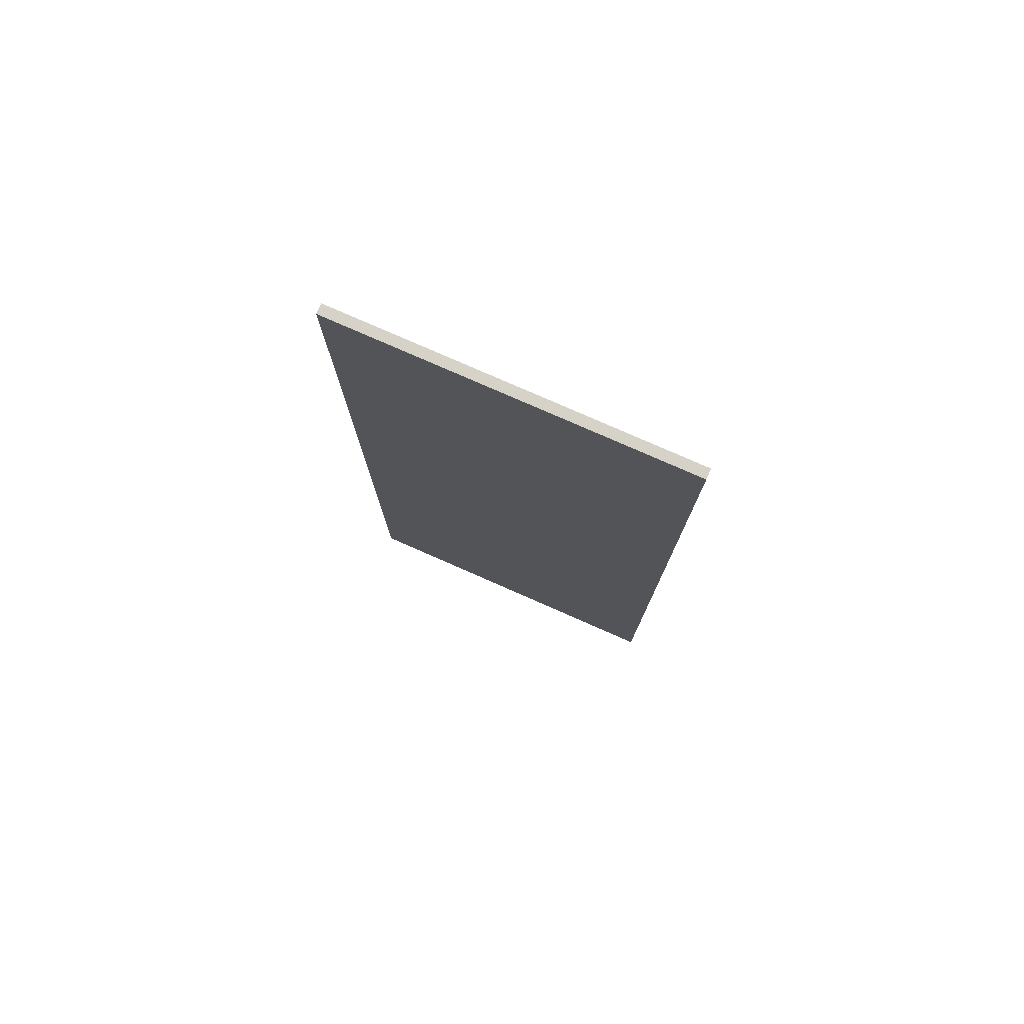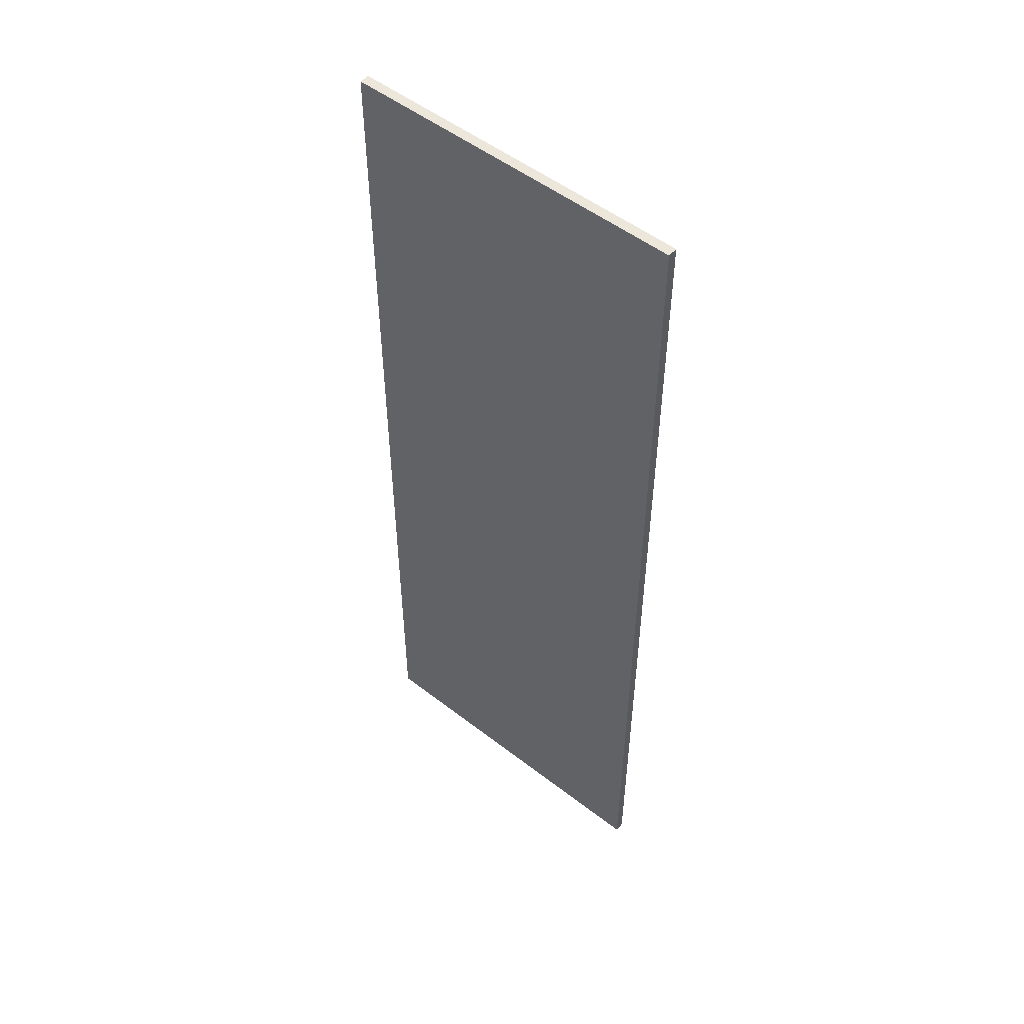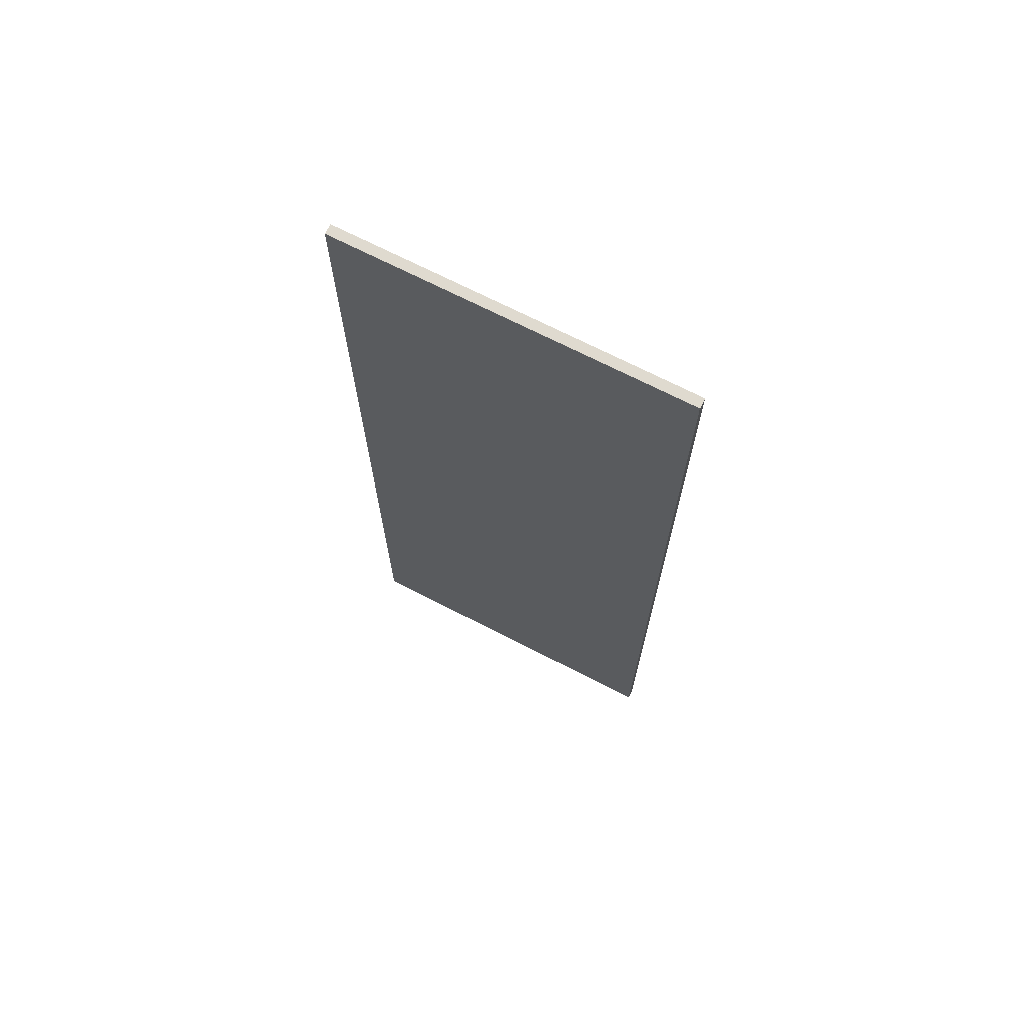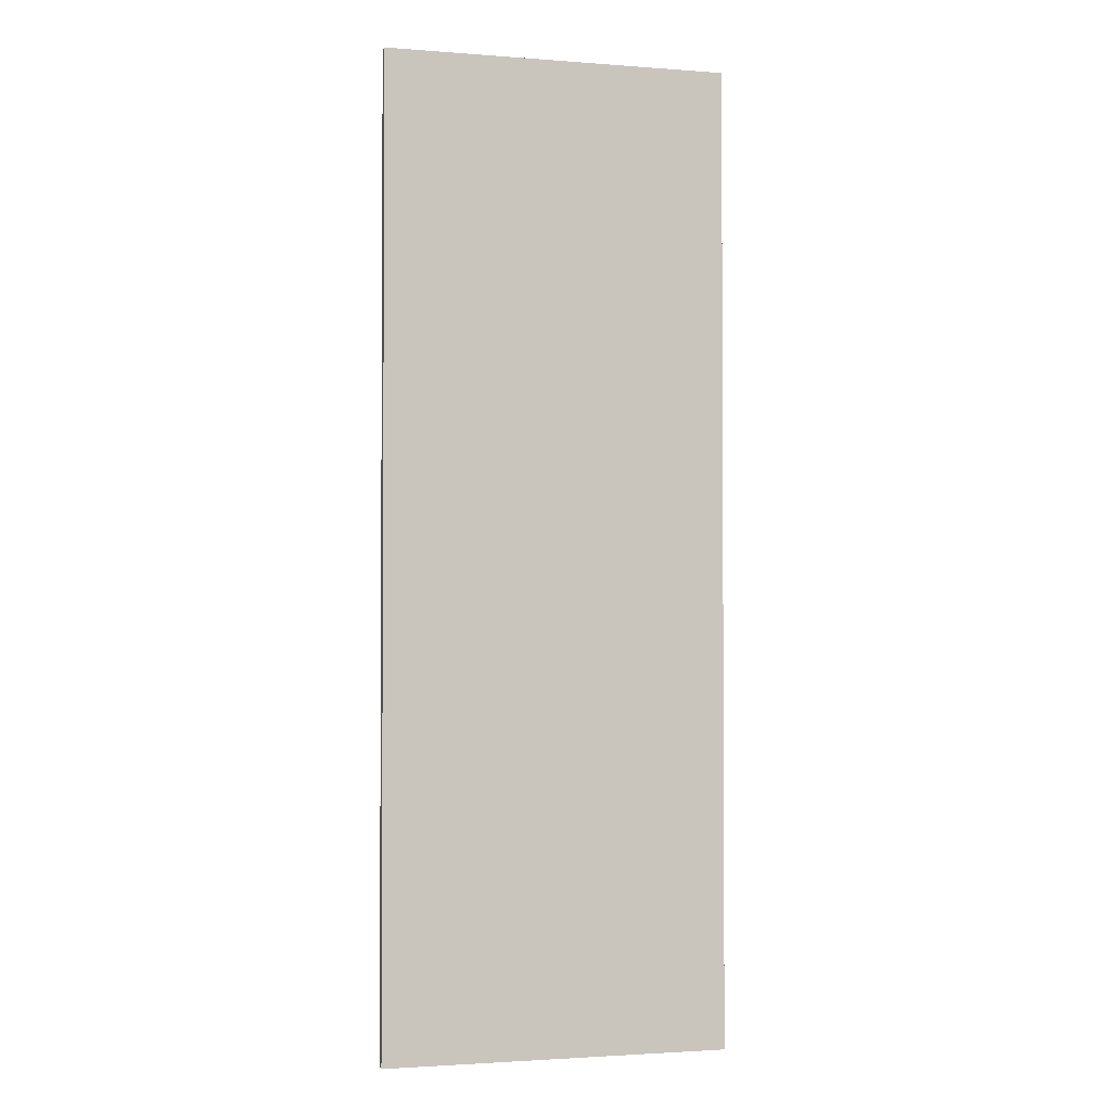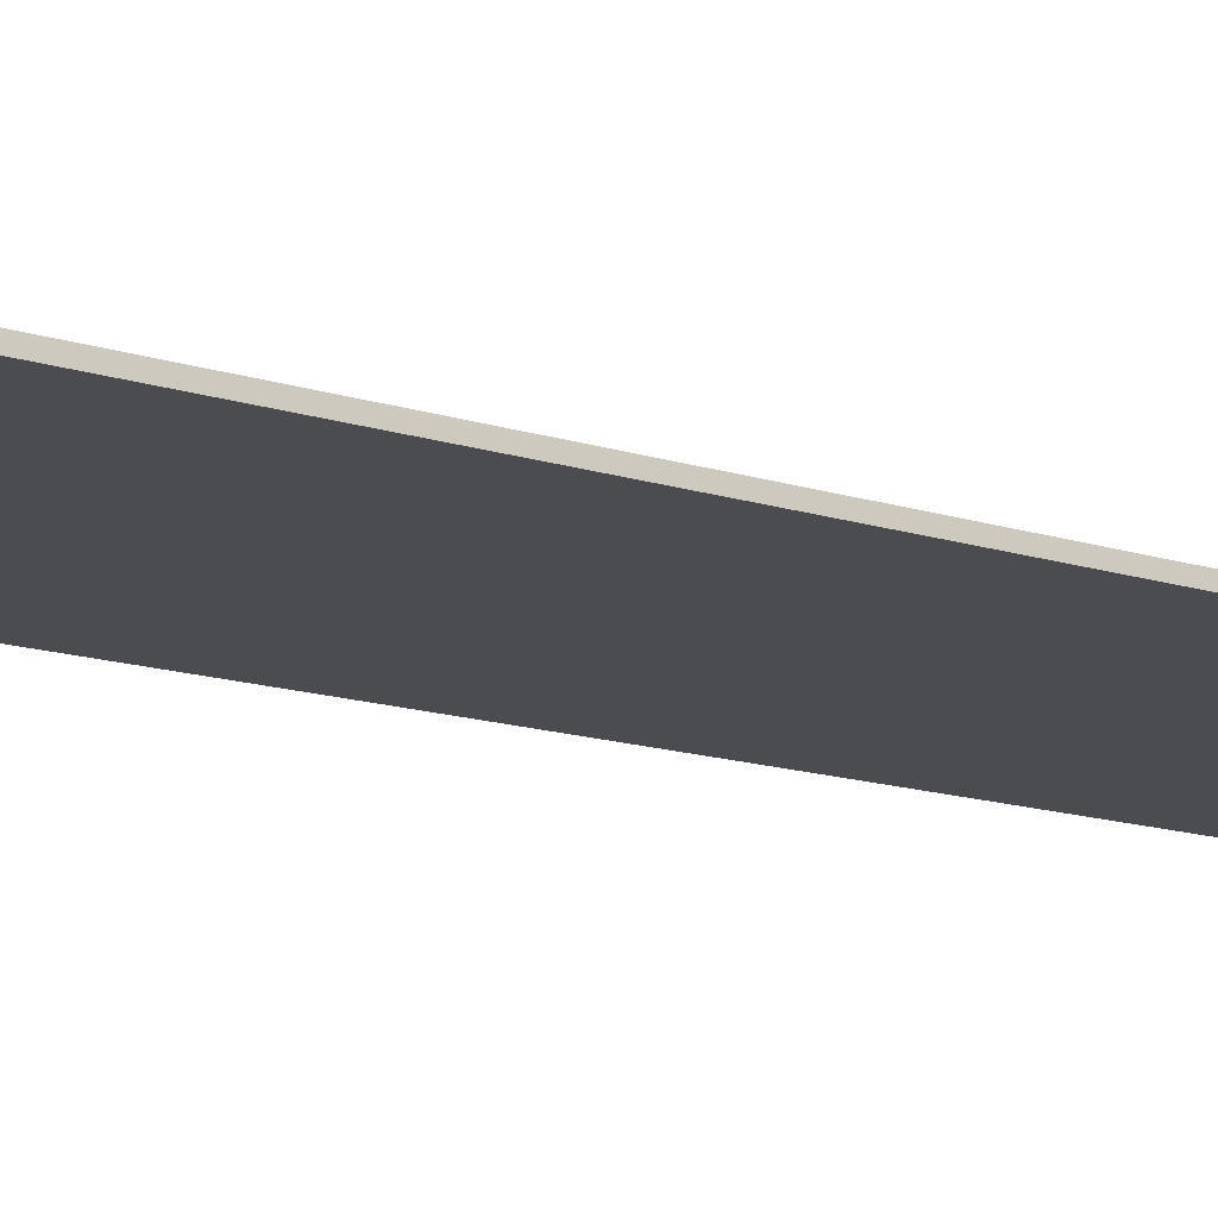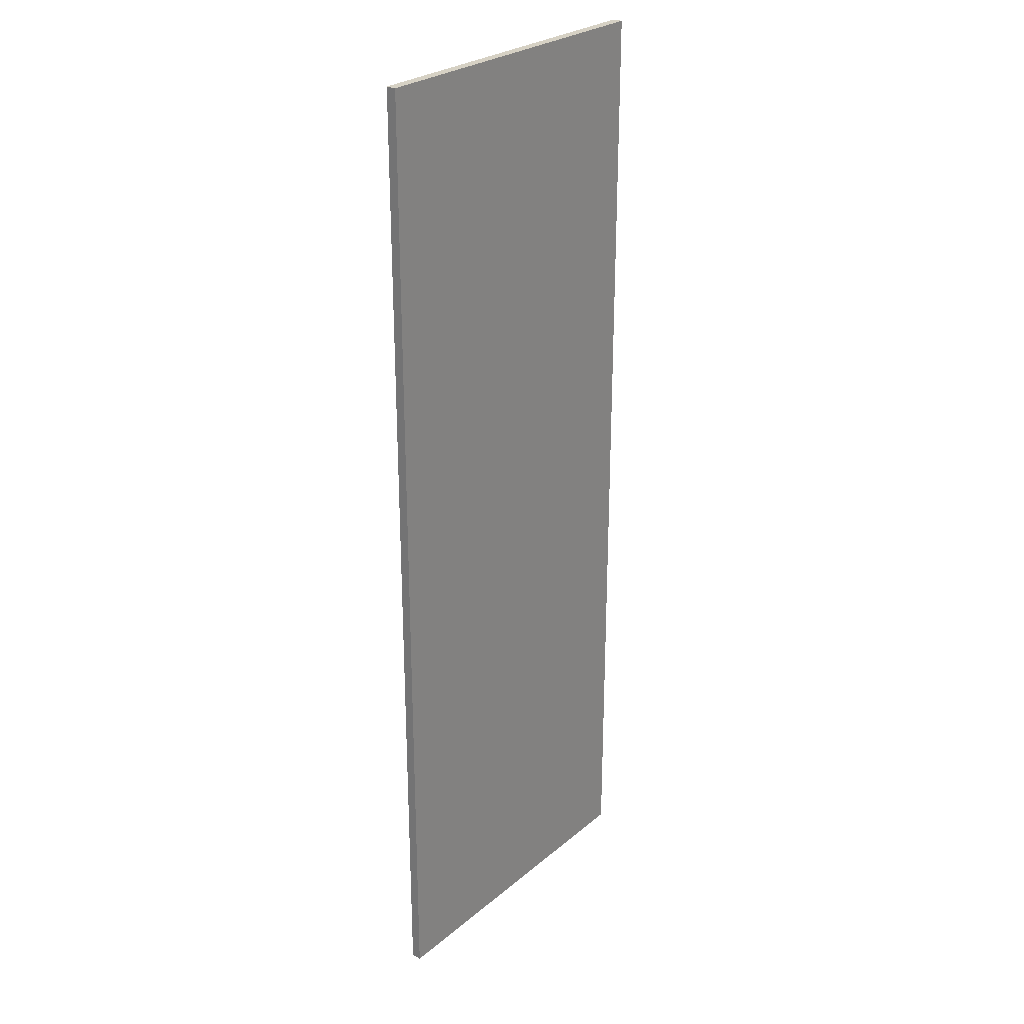
<metadata>
{"format":"obj","ext":"obj","renderer":"f3d","projection":"perspective","resolution":1024,"background":"white","views":[{"elev":78.4,"azim":-156.3,"up":"+Y"},{"elev":52.0,"azim":39.9,"up":"+Y"},{"elev":70.7,"azim":27.1,"up":"+Y"},{"elev":-2.1,"azim":-15.3,"up":"+Y"},{"elev":-15.1,"azim":55.8,"up":"+Z"},{"elev":26.9,"azim":128.3,"up":"+Y"}]}
</metadata>
<code>
g default
v 1.838 -10.33 -0.07842
v -1.801 -10.33 -0.07842
v 1.838 -0.01396 -0.07842
v -1.801 -0.01396 -0.07842
v 1.838 -0.01396 0.02588
v -1.801 -0.01396 0.02588
v 1.838 -10.33 0.02588
v -1.801 -10.33 0.02588
v 1.838 -0.3265 -0.07842
v 1.838 -0.3265 0.02588
v -1.801 -0.3265 0.02588
v -1.801 -0.3265 -0.07842
v 1.838 -0.6544 -0.07842
v 1.838 -0.6544 0.02588
v -1.801 -0.6544 0.02588
v -1.801 -0.6544 -0.07842
v 1.838 -1.038 -0.07842
v 1.838 -1.038 0.02588
v -1.801 -1.038 0.02588
v -1.801 -1.038 -0.07842
v 1.838 -1.478 -0.07842
v 1.838 -1.478 0.02588
v -1.801 -1.478 0.02588
v -1.801 -1.478 -0.07842
v 1.838 -1.855 -0.07842
v 1.838 -1.855 0.02588
v -1.801 -1.855 0.02588
v -1.801 -1.855 -0.07842
v 1.838 -2.247 -0.07842
v 1.838 -2.247 0.02588
v -1.801 -2.247 0.02588
v -1.801 -2.247 -0.07842
v 1.838 -2.679 -0.07842
v 1.838 -2.679 0.02588
v -1.801 -2.679 0.02588
v -1.801 -2.679 -0.07842
v 1.838 -3.155 -0.07842
v 1.838 -3.155 0.02588
v -1.801 -3.155 0.02588
v -1.801 -3.155 -0.07842
v 1.838 -3.692 -0.07842
v 1.838 -3.692 0.02588
v -1.801 -3.692 0.02588
v -1.801 -3.692 -0.07842
v 1.838 -4.157 -0.07842
v 1.838 -4.157 0.02588
v -1.801 -4.157 0.02588
v -1.801 -4.157 -0.07842
v 1.838 -4.577 -0.07842
v 1.838 -4.577 0.02588
v -1.801 -4.577 0.02588
v -1.801 -4.577 -0.07842
v 1.838 -5.076 -0.07842
v 1.838 -5.076 0.02588
v -1.801 -5.076 0.02588
v -1.801 -5.076 -0.07842
v 1.838 -5.629 -0.07842
v 1.838 -5.629 0.02588
v -1.801 -5.629 0.02588
v -1.801 -5.629 -0.07842
v 1.838 -6.172 -0.07842
v 1.838 -6.172 0.02588
v -1.801 -6.172 0.02588
v -1.801 -6.172 -0.07842
v 1.838 -6.697 -0.07842
v 1.838 -6.697 0.02588
v -1.801 -6.697 0.02588
v -1.801 -6.697 -0.07842
v 1.838 -7.198 -0.07842
v 1.838 -7.198 0.02588
v -1.801 -7.198 0.02588
v -1.801 -7.198 -0.07842
v 1.838 -7.679 -0.07842
v 1.838 -7.679 0.02588
v -1.801 -7.679 0.02588
v -1.801 -7.679 -0.07842
v 1.838 -8.229 -0.07842
v 1.838 -8.229 0.02588
v -1.801 -8.229 0.02588
v -1.801 -8.229 -0.07842
v 1.838 -8.756 -0.07842
v 1.838 -8.756 0.02588
v -1.801 -8.756 0.02588
v -1.801 -8.756 -0.07842
v 1.838 -9.362 -0.07842
v 1.838 -9.362 0.02588
v -1.801 -9.362 0.02588
v -1.801 -9.362 -0.07842
v 1.838 -9.884 -0.07842
v 1.838 -9.884 0.02588
v -1.801 -9.884 0.02588
v -1.801 -9.884 -0.07842
g polySurface2183 pCylinder44
f 1 2 92 89
f 3 4 6 5
f 90 91 8 7
f 7 8 2 1
f 2 8 91 92
f 7 1 89 90
f 10 9 3 5
f 5 6 11 10
f 12 11 6 4
f 9 12 4 3
f 14 13 9 10
f 10 11 15 14
f 16 15 11 12
f 13 16 12 9
f 18 17 13 14
f 14 15 19 18
f 20 19 15 16
f 17 20 16 13
f 22 21 17 18
f 18 19 23 22
f 24 23 19 20
f 21 24 20 17
f 26 25 21 22
f 22 23 27 26
f 28 27 23 24
f 25 28 24 21
f 30 29 25 26
f 26 27 31 30
f 32 31 27 28
f 29 32 28 25
f 34 33 29 30
f 30 31 35 34
f 36 35 31 32
f 33 36 32 29
f 38 37 33 34
f 34 35 39 38
f 40 39 35 36
f 37 40 36 33
f 42 41 37 38
f 38 39 43 42
f 44 43 39 40
f 41 44 40 37
f 46 45 41 42
f 42 43 47 46
f 48 47 43 44
f 45 48 44 41
f 50 49 45 46
f 46 47 51 50
f 52 51 47 48
f 49 52 48 45
f 54 53 49 50
f 50 51 55 54
f 56 55 51 52
f 53 56 52 49
f 58 57 53 54
f 54 55 59 58
f 60 59 55 56
f 57 60 56 53
f 62 61 57 58
f 58 59 63 62
f 64 63 59 60
f 61 64 60 57
f 66 65 61 62
f 62 63 67 66
f 68 67 63 64
f 65 68 64 61
f 70 69 65 66
f 66 67 71 70
f 72 71 67 68
f 69 72 68 65
f 74 73 69 70
f 70 71 75 74
f 76 75 71 72
f 73 76 72 69
f 78 77 73 74
f 74 75 79 78
f 80 79 75 76
f 77 80 76 73
f 82 81 77 78
f 78 79 83 82
f 84 83 79 80
f 81 84 80 77
f 86 85 81 82
f 82 83 87 86
f 88 87 83 84
f 85 88 84 81
f 90 89 85 86
f 86 87 91 90
f 92 91 87 88
f 89 92 88 85

</code>
